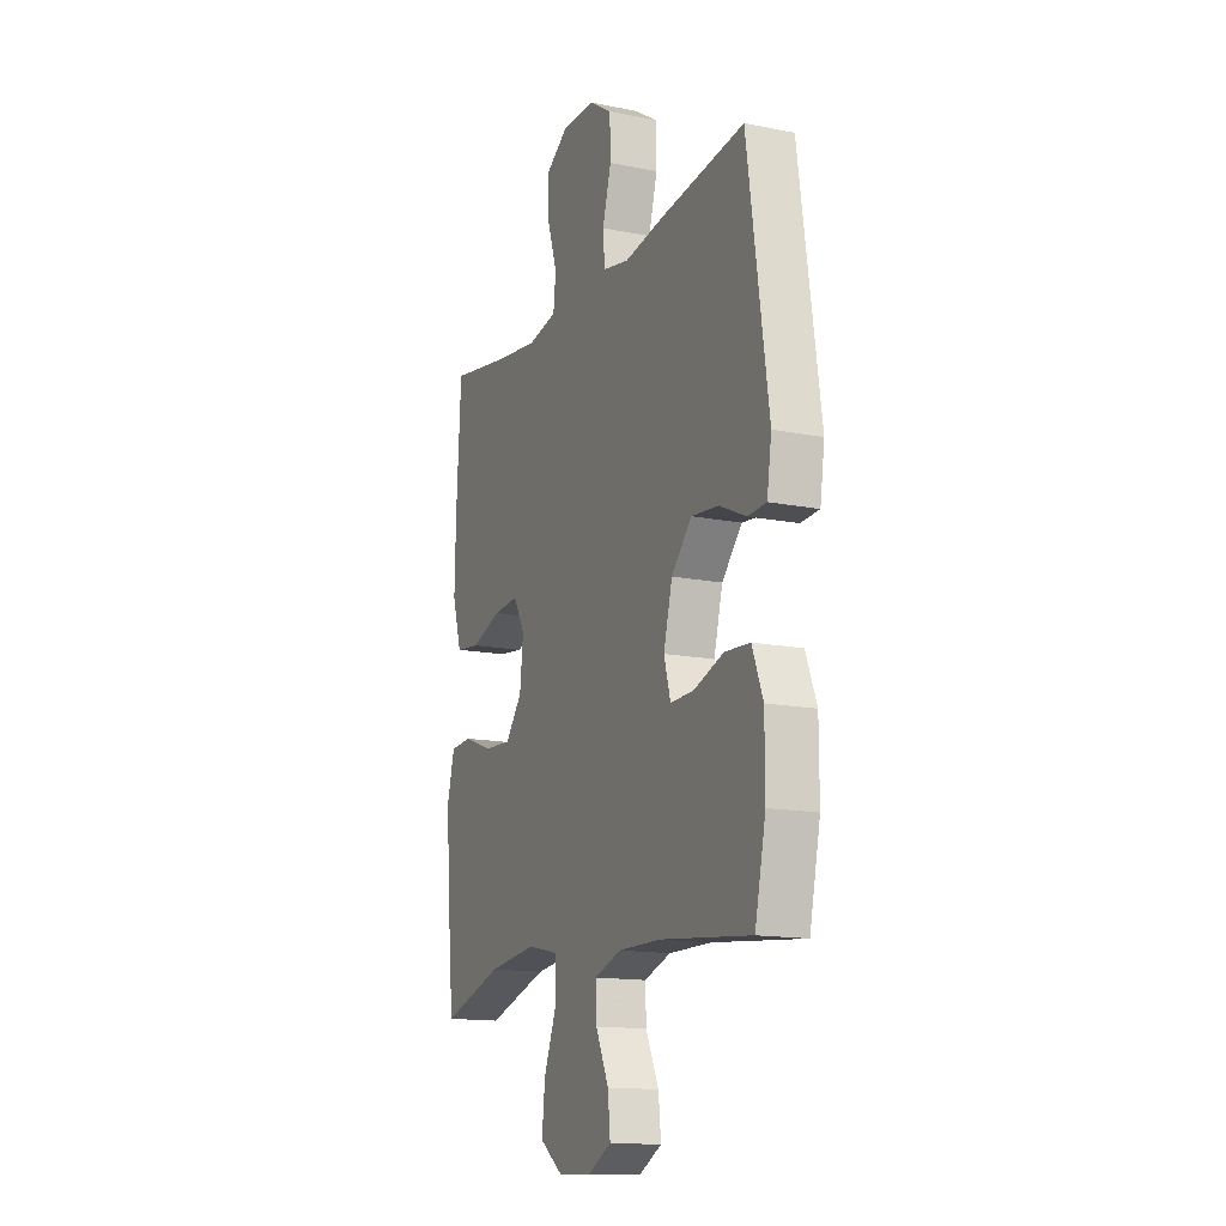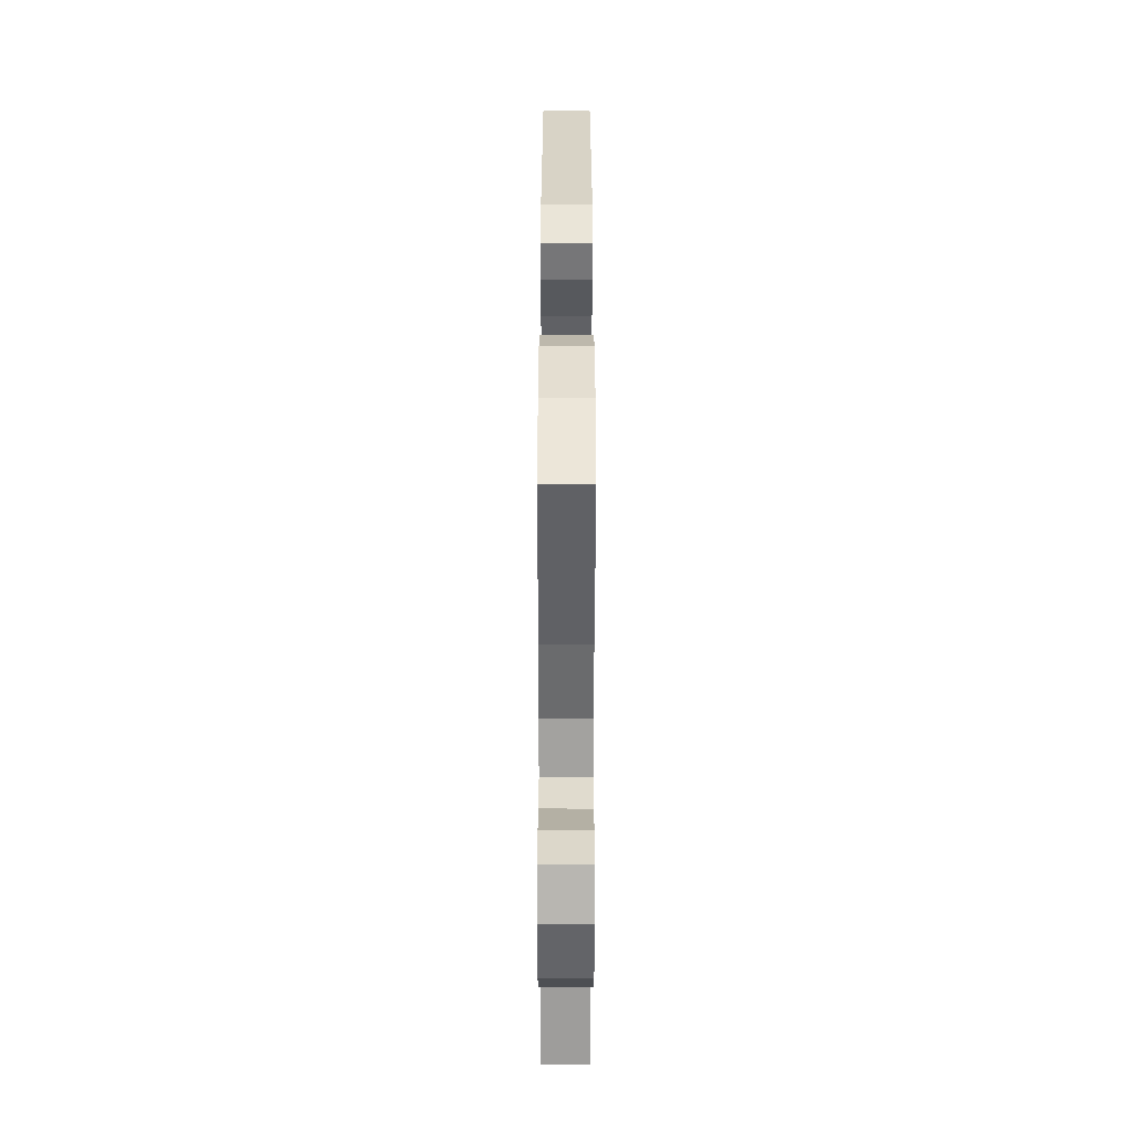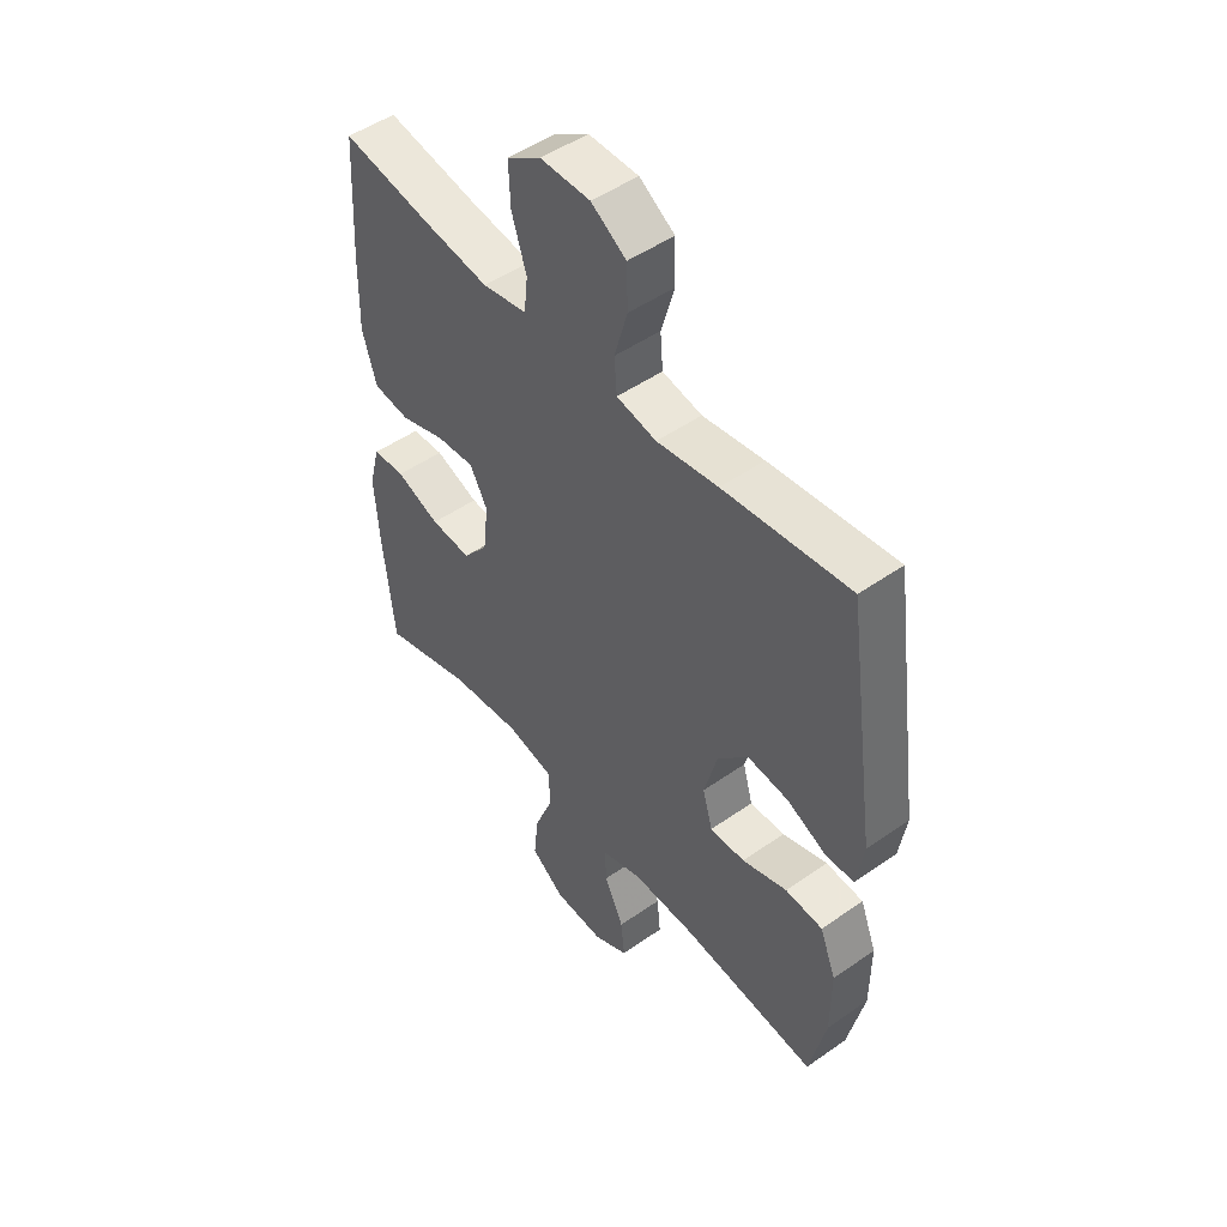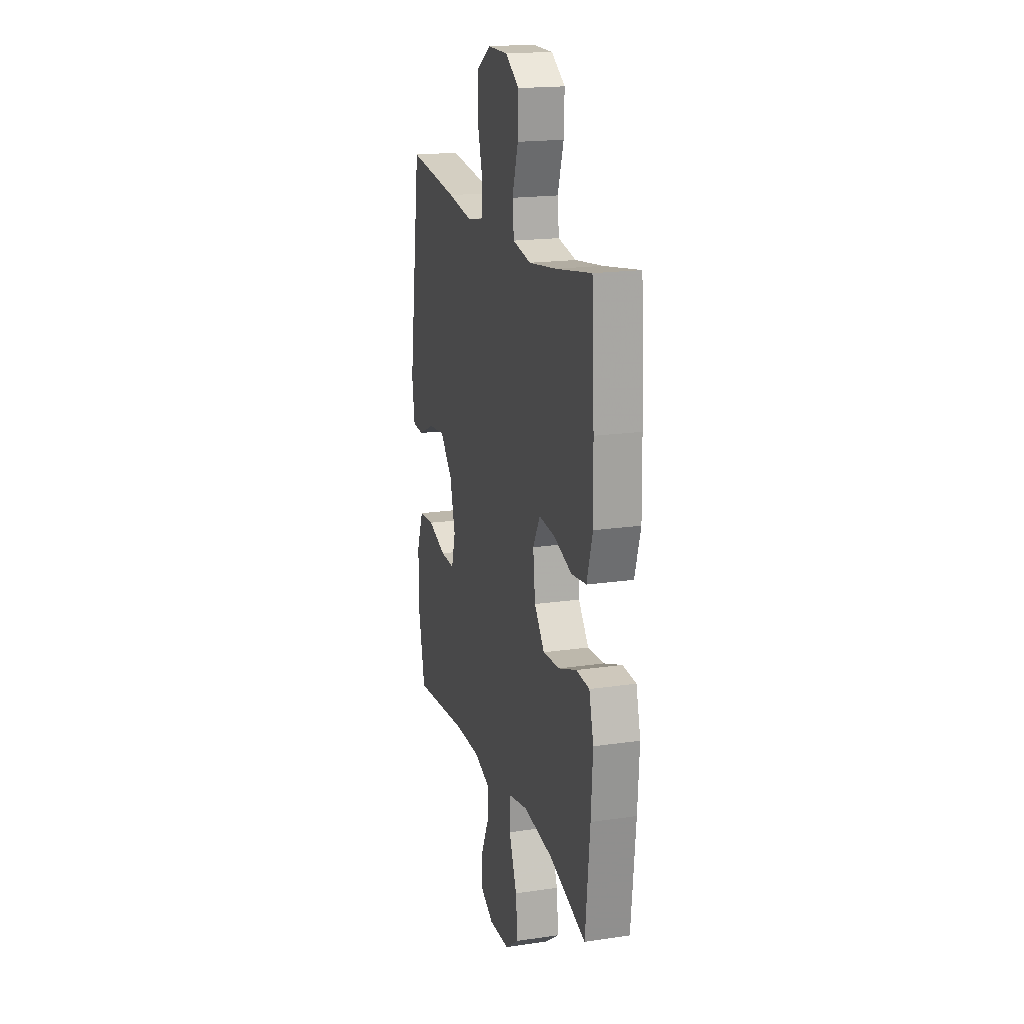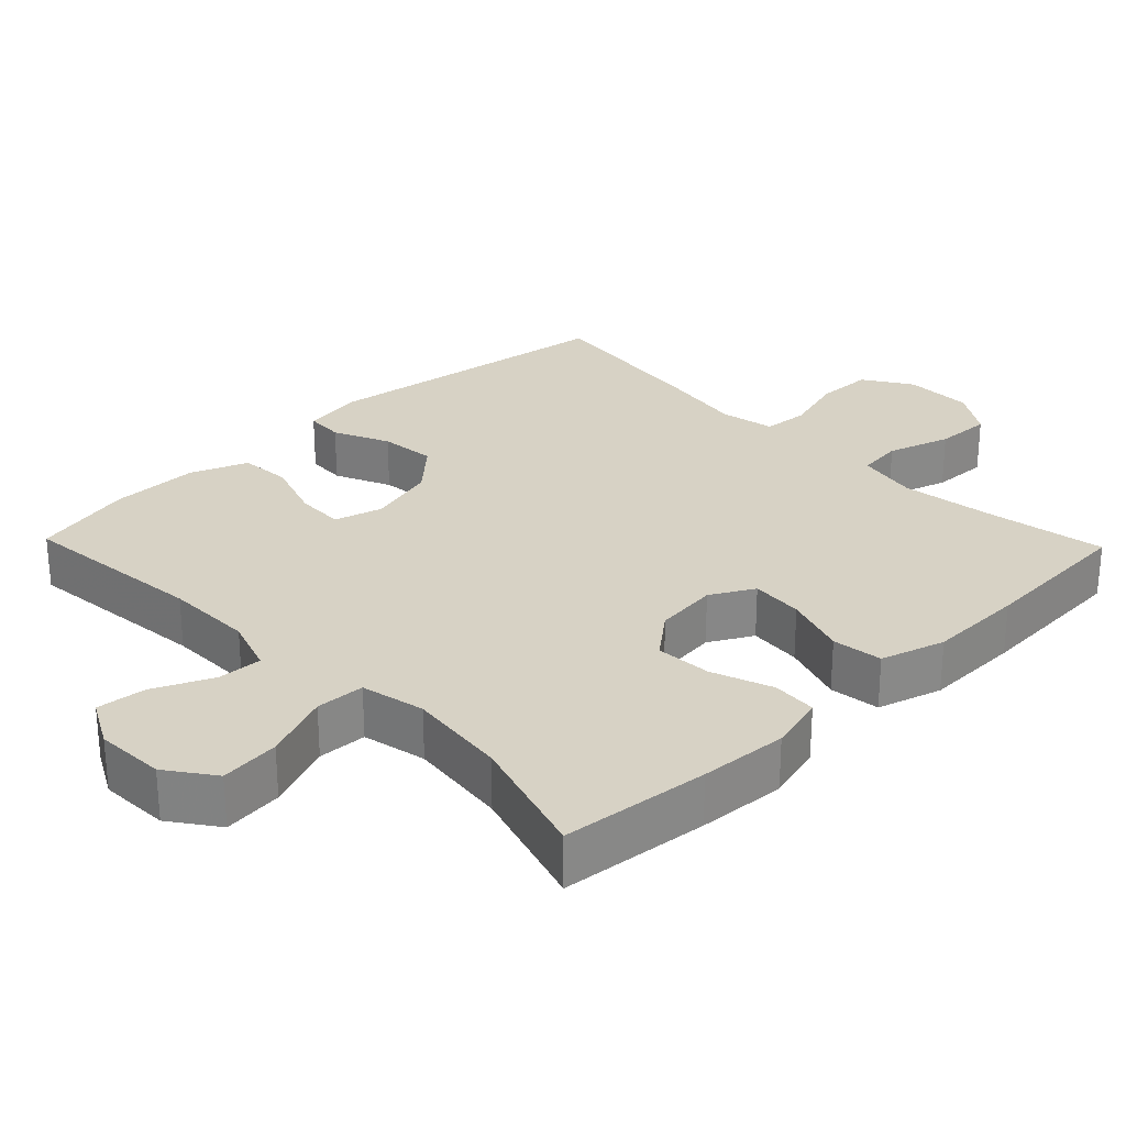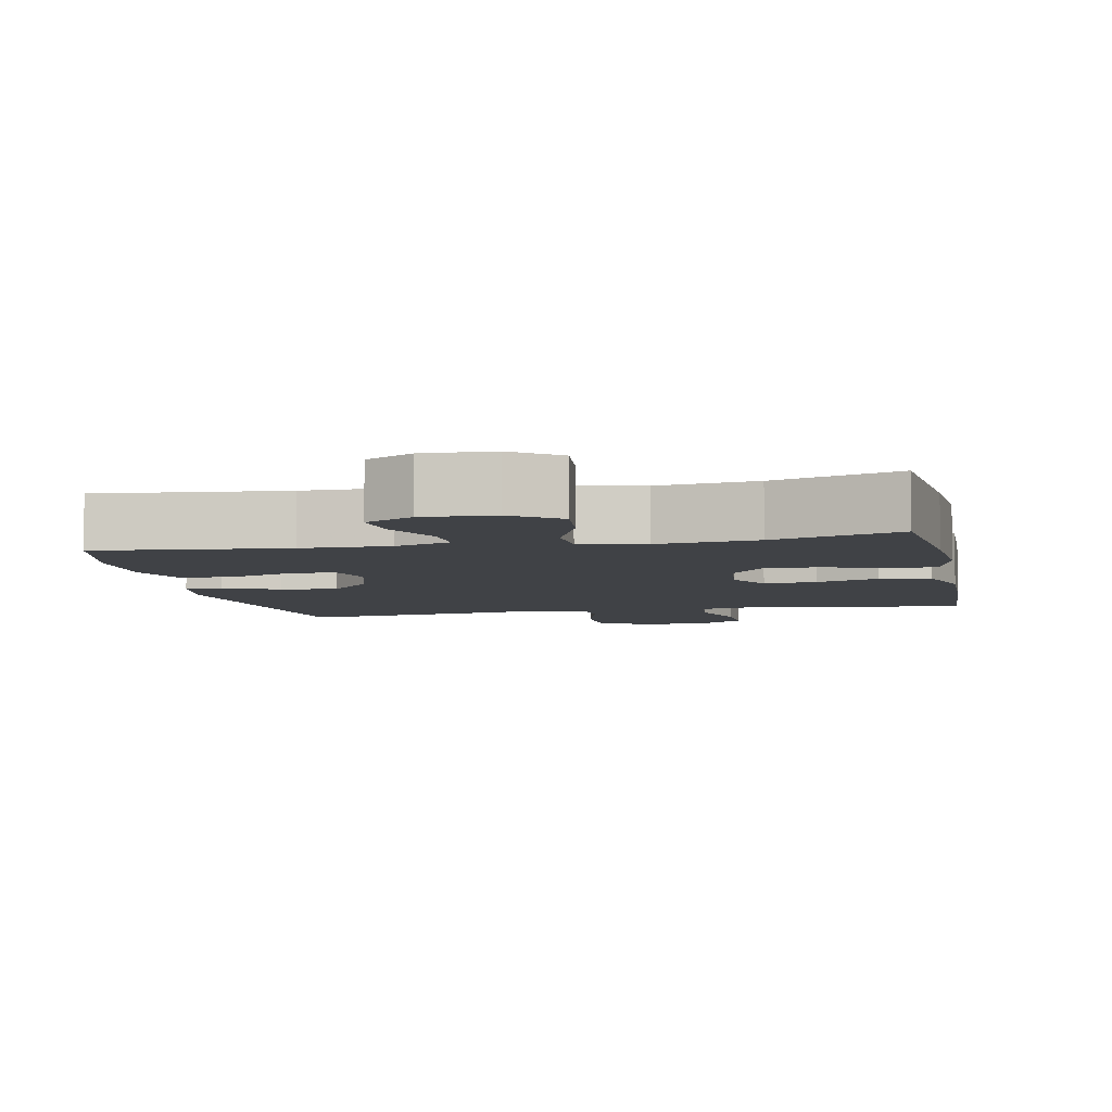
<metadata>
{"format":"obj","ext":"obj","renderer":"f3d","projection":"perspective","resolution":1024,"background":"white","views":[{"elev":-14.6,"azim":66.5,"up":"+Z"},{"elev":-53.7,"azim":89.9,"up":"+Z"},{"elev":49.3,"azim":52.2,"up":"+Z"},{"elev":18.5,"azim":-105.8,"up":"+Z"},{"elev":27.6,"azim":-134.0,"up":"+Y"},{"elev":-6.1,"azim":-168.4,"up":"+Y"}]}
</metadata>
<code>
v 0.5 0.07 0.5
v 0.56 0.07 0.085
v 0.547 0.07 0
v 0.494 0.07 -0.003
v 0.417 0.07 0.032
v 0.339 0.07 0.04
v 0.281 0.07 -0.023
v 0.256 0.07 -0.117
v 0.275 0.07 -0.184
v 0.342 0.07 -0.182
v 0.428 0.07 -0.153
v 0.5 0.07 -0.158
v 0.531 0.07 -0.237
v 0.531 0.07 -0.359
v 0.5 0.07 -0.5
v 0.239 0.07 -0.473
v 0.117 0.07 -0.472
v 0.04 0.07 -0.498
v 0.043 0.07 -0.561
v 0.08 0.07 -0.641
v 0.087 0.07 -0.71
v 0.021 0.07 -0.745
v -0.076 0.07 -0.741
v -0.141 0.07 -0.694
v -0.132 0.07 -0.611
v -0.095 0.07 -0.518
v -0.098 0.07 -0.45
v -0.187 0.07 -0.431
v -0.325 0.07 -0.447
v -0.5 0.07 -0.5
v -0.521 0.07 -0.295
v -0.529 0.07 -0.173
v -0.508 0.07 -0.094
v -0.446 0.07 -0.09
v -0.362 0.07 -0.121
v -0.284 0.07 -0.126
v -0.236 0.07 -0.066
v -0.226 0.07 0.022
v -0.259 0.07 0.082
v -0.332 0.07 0.076
v -0.419 0.07 0.047
v -0.489 0.07 0.056
v -0.516 0.07 0.145
v -0.513 0.07 0.279
v -0.5 0.07 0.5
v -0.332 0.07 0.471
v -0.203 0.07 0.453
v -0.118 0.07 0.469
v -0.111 0.07 0.532
v -0.139 0.07 0.619
v -0.142 0.07 0.697
v -0.077 0.07 0.739
v 0.018 0.07 0.739
v 0.085 0.07 0.696
v 0.087 0.07 0.618
v 0.062 0.07 0.531
v 0.067 0.07 0.468
v 0.143 0.07 0.453
v 0.26 0.07 0.471
v 0.5 0 0.5
v 0.56 0 0.085
v 0.547 0 0
v 0.494 0 -0.003
v 0.417 0 0.032
v 0.339 0 0.04
v 0.281 0 -0.023
v 0.256 0 -0.117
v 0.275 0 -0.184
v 0.342 0 -0.182
v 0.428 0 -0.153
v 0.5 0 -0.158
v 0.531 0 -0.237
v 0.531 0 -0.359
v 0.5 0 -0.5
v 0.239 0 -0.473
v 0.117 0 -0.472
v 0.04 0 -0.498
v 0.043 0 -0.561
v 0.08 0 -0.641
v 0.087 0 -0.71
v 0.021 0 -0.745
v -0.076 0 -0.741
v -0.141 0 -0.694
v -0.132 0 -0.611
v -0.095 0 -0.518
v -0.098 0 -0.45
v -0.187 0 -0.431
v -0.325 0 -0.447
v -0.5 0 -0.5
v -0.521 0 -0.295
v -0.529 0 -0.173
v -0.508 0 -0.094
v -0.446 0 -0.09
v -0.362 0 -0.121
v -0.284 0 -0.126
v -0.236 0 -0.066
v -0.226 0 0.022
v -0.259 0 0.082
v -0.332 0 0.076
v -0.419 0 0.047
v -0.489 0 0.056
v -0.516 0 0.145
v -0.513 0 0.279
v -0.5 0 0.5
v -0.332 0 0.471
v -0.203 0 0.453
v -0.118 0 0.469
v -0.111 0 0.532
v -0.139 0 0.619
v -0.142 0 0.697
v -0.077 0 0.739
v 0.018 0 0.739
v 0.085 0 0.696
v 0.087 0 0.618
v 0.062 0 0.531
v 0.067 0 0.468
v 0.143 0 0.453
v 0.26 0 0.471
f 3 4 5
f 2 3 5
f 1 2 5
f 59 1 5
f 58 59 5
f 57 58 5 6
f 54 55 56
f 53 54 56
f 52 53 56
f 51 52 56
f 50 51 56
f 49 50 56
f 48 49 56 57
f 57 6 7
f 48 57 7
f 47 48 7
f 44 45 46
f 43 44 46
f 42 43 46
f 41 42 46
f 40 41 46
f 39 40 46 47
f 47 7 8
f 39 47 8
f 38 39 8
f 33 34 35
f 32 33 35
f 31 32 35
f 30 31 35
f 29 30 35
f 28 29 35 36
f 27 28 36 37
f 24 25 26
f 23 24 26
f 22 23 26
f 21 22 26
f 20 21 26
f 19 20 26
f 18 19 26 27
f 38 8 9
f 37 38 9
f 27 37 9
f 18 27 9
f 17 18 9
f 14 15 16
f 13 14 16
f 12 13 16
f 11 12 16
f 10 11 16
f 9 10 16 17
f 64 63 62
f 64 62 61
f 64 61 60
f 64 60 118
f 64 118 117
f 65 64 117 116
f 115 114 113
f 115 113 112
f 115 112 111
f 115 111 110
f 115 110 109
f 115 109 108
f 116 115 108 107
f 66 65 116
f 66 116 107
f 66 107 106
f 105 104 103
f 105 103 102
f 105 102 101
f 105 101 100
f 105 100 99
f 106 105 99 98
f 67 66 106
f 67 106 98
f 67 98 97
f 94 93 92
f 94 92 91
f 94 91 90
f 94 90 89
f 94 89 88
f 95 94 88 87
f 96 95 87 86
f 85 84 83
f 85 83 82
f 85 82 81
f 85 81 80
f 85 80 79
f 85 79 78
f 86 85 78 77
f 68 67 97
f 68 97 96
f 68 96 86
f 68 86 77
f 68 77 76
f 75 74 73
f 75 73 72
f 75 72 71
f 75 71 70
f 75 70 69
f 76 75 69 68
f 1 60 61 2
f 2 61 62 3
f 3 62 63 4
f 4 63 64 5
f 5 64 65 6
f 6 65 66 7
f 7 66 67 8
f 8 67 68 9
f 9 68 69 10
f 10 69 70 11
f 11 70 71 12
f 12 71 72 13
f 13 72 73 14
f 14 73 74 15
f 15 74 75 16
f 16 75 76 17
f 17 76 77 18
f 18 77 78 19
f 19 78 79 20
f 20 79 80 21
f 21 80 81 22
f 22 81 82 23
f 23 82 83 24
f 24 83 84 25
f 25 84 85 26
f 26 85 86 27
f 27 86 87 28
f 28 87 88 29
f 29 88 89 30
f 30 89 90 31
f 31 90 91 32
f 32 91 92 33
f 33 92 93 34
f 34 93 94 35
f 35 94 95 36
f 36 95 96 37
f 37 96 97 38
f 38 97 98 39
f 39 98 99 40
f 40 99 100 41
f 41 100 101 42
f 42 101 102 43
f 43 102 103 44
f 44 103 104 45
f 45 104 105 46
f 46 105 106 47
f 47 106 107 48
f 48 107 108 49
f 49 108 109 50
f 50 109 110 51
f 51 110 111 52
f 52 111 112 53
f 53 112 113 54
f 54 113 114 55
f 55 114 115 56
f 56 115 116 57
f 57 116 117 58
f 58 117 118 59
f 59 118 60 1

</code>
